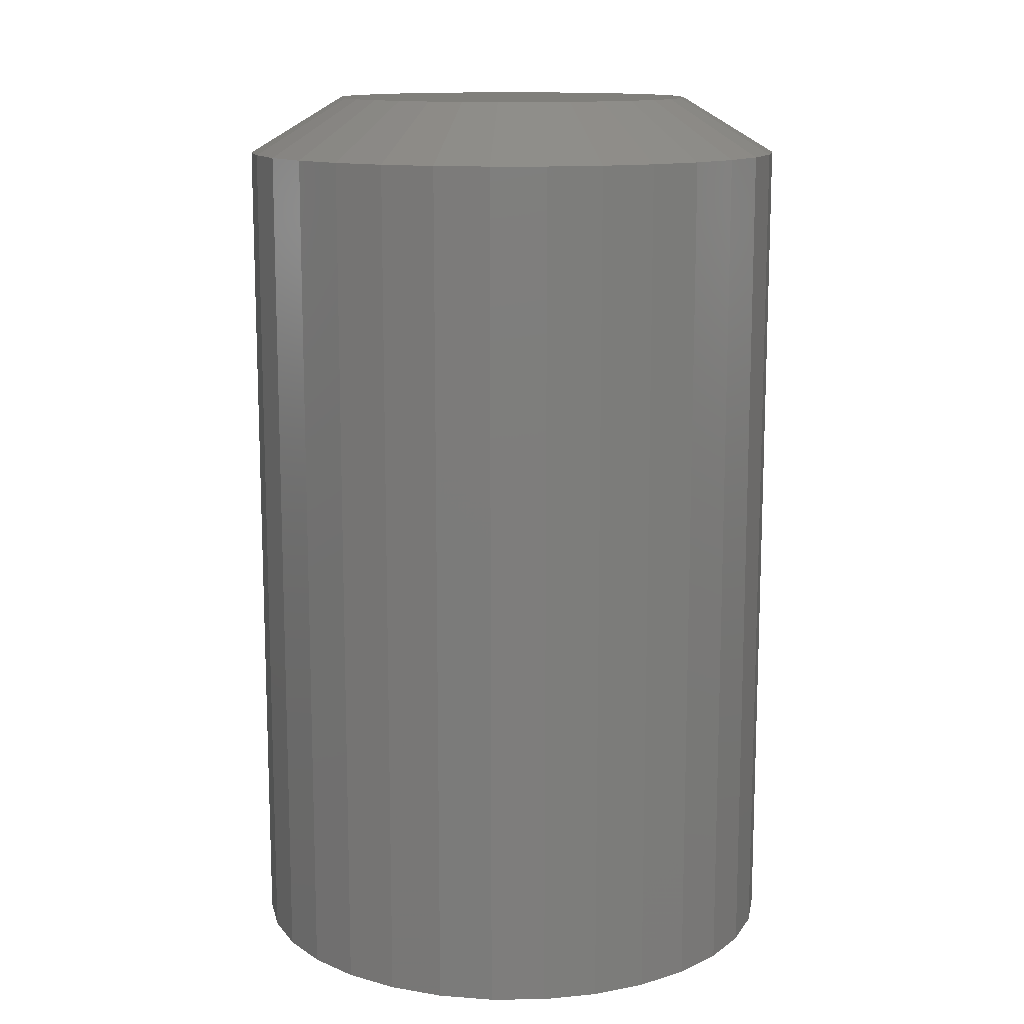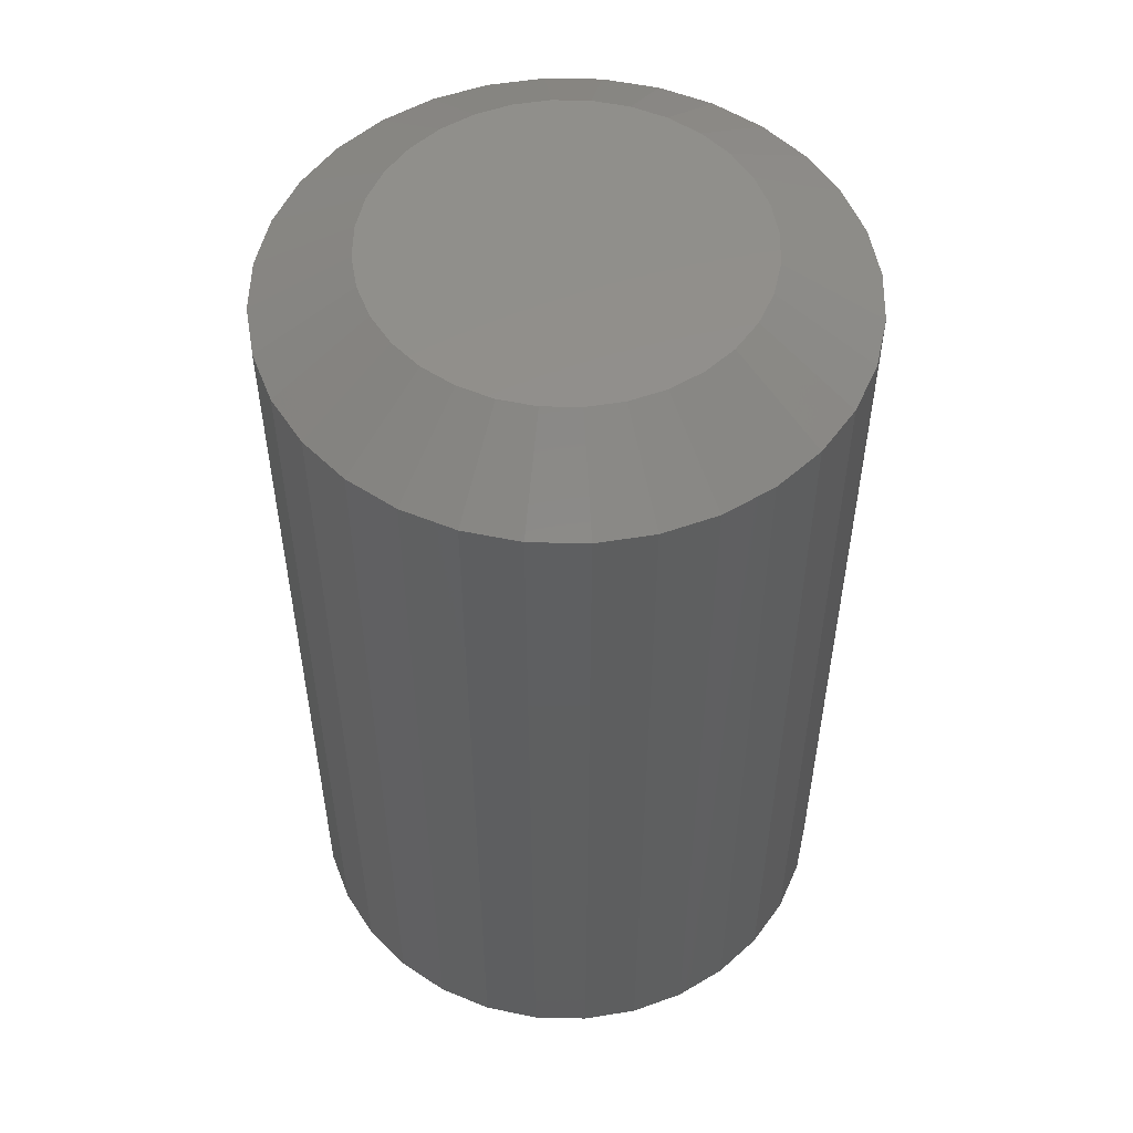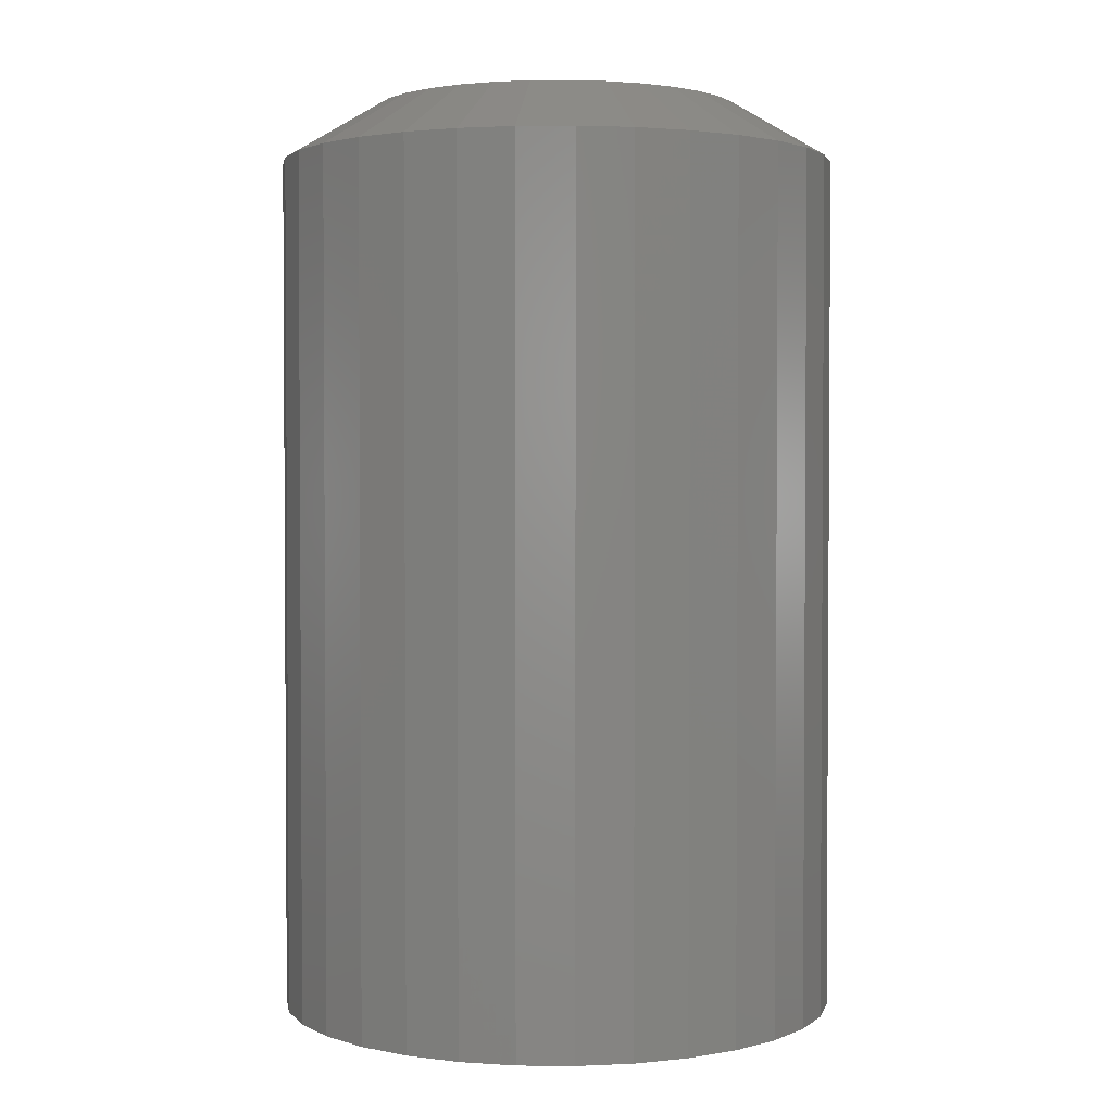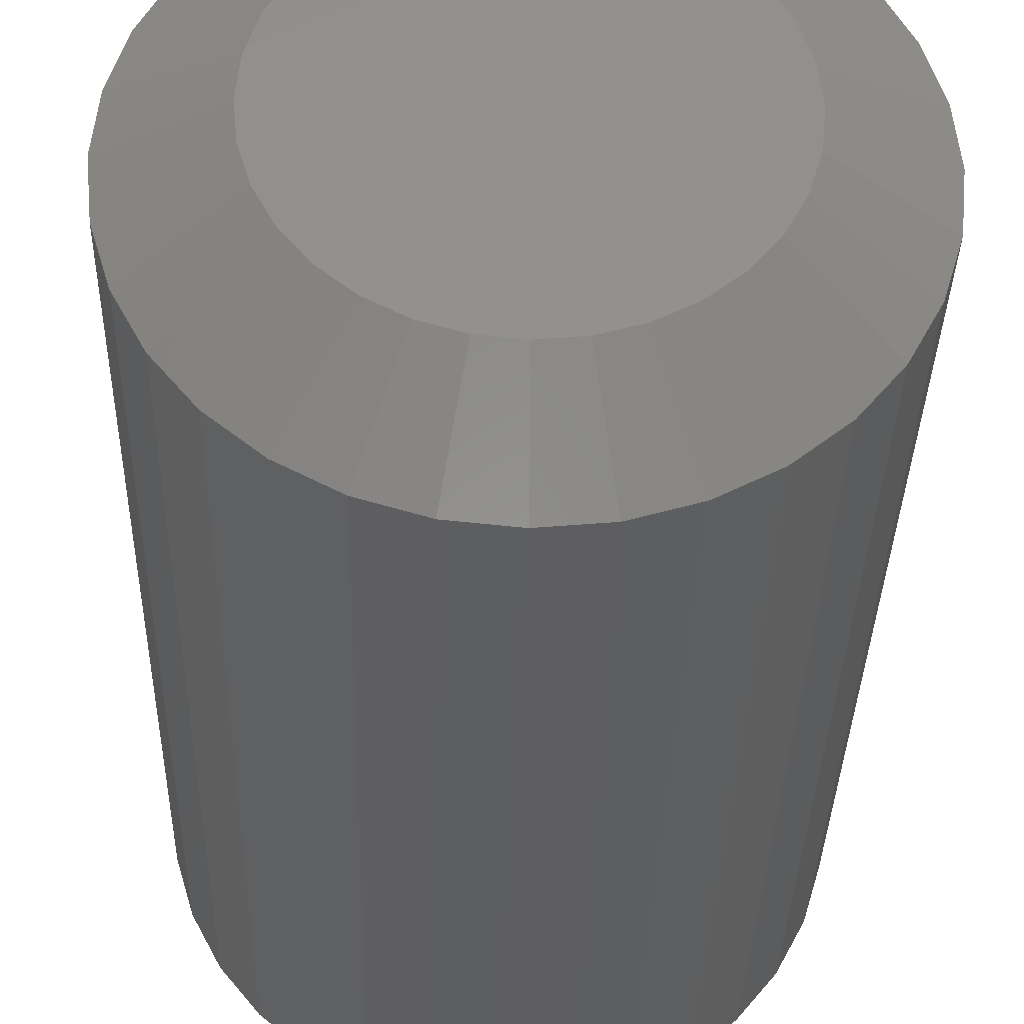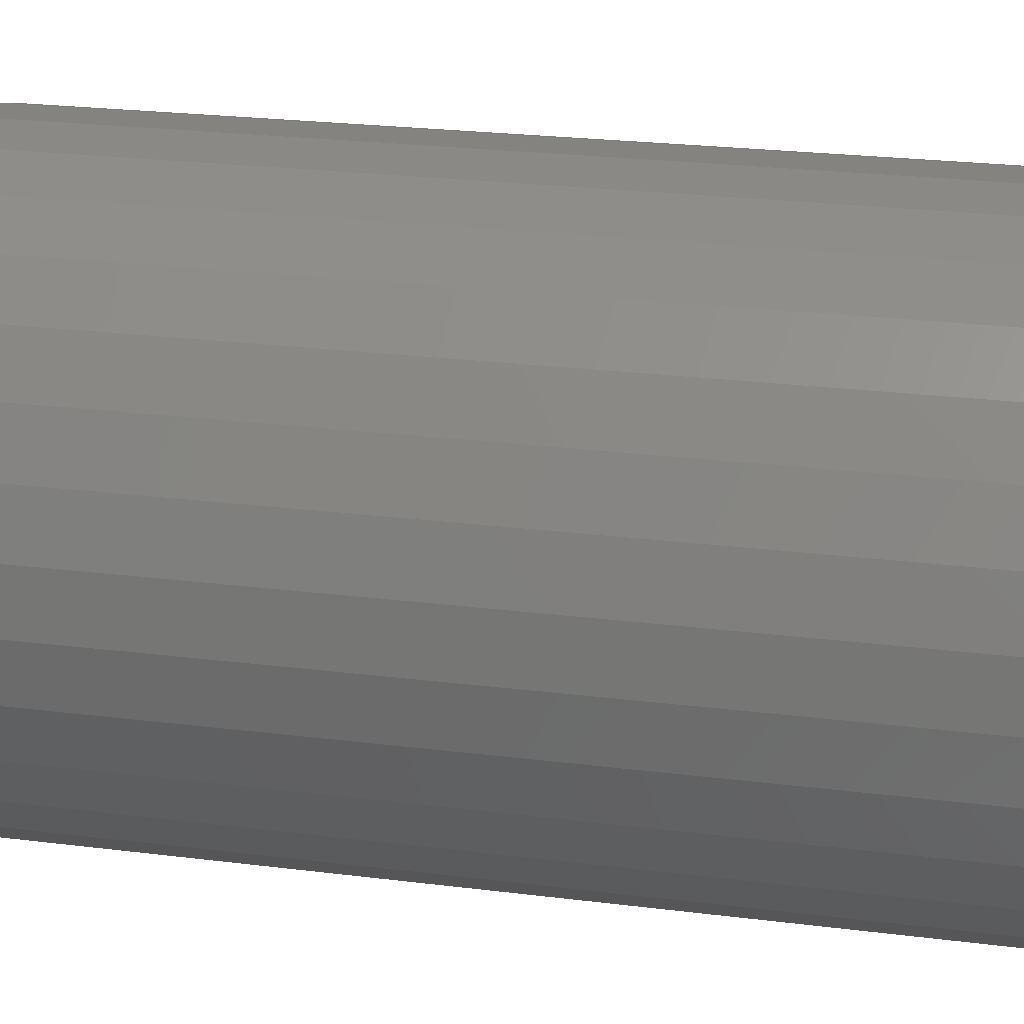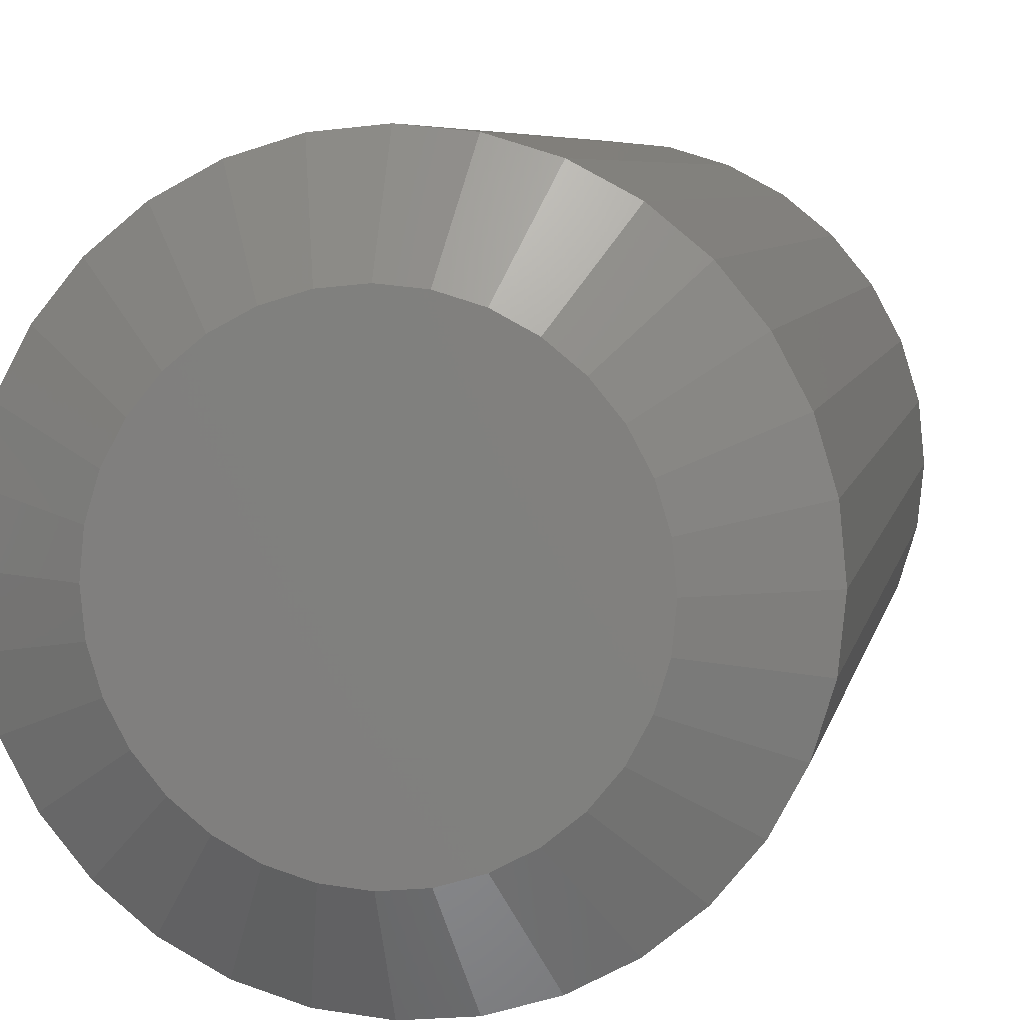
<metadata>
{"format":"stl","ext":"stl","renderer":"f3d","projection":"perspective","resolution":1024,"background":"white","views":[{"elev":12.9,"azim":15.6,"up":"+Y"},{"elev":53.0,"azim":164.5,"up":"+Y"},{"elev":2.2,"azim":75.2,"up":"+Y"},{"elev":-33.8,"azim":178.6,"up":"+Z"},{"elev":24.1,"azim":-78.2,"up":"+Z"},{"elev":6.0,"azim":-169.5,"up":"+Z"}]}
</metadata>
<code>
# stl→obj: 193 verts, 382 faces
v -0.02757 -0.1484 0.1473
v 0.03102 -0.1484 0.1473
v 0.001727 -0.1484 0.1502
v -0.05574 -0.1484 0.1387
v 0.05919 -0.1484 0.1387
v 0.06866 -0.1484 -0.1344
v -0.03937 -0.1484 -0.1444
v 0.04282 -0.1484 -0.1444
v -0.01213 -0.1484 -0.1495
v 0.01558 -0.1484 -0.1495
v 0.08515 -0.1484 0.1249
v -0.0817 -0.1484 0.1249
v 0.1079 -0.1484 0.1062
v -0.1045 -0.1484 0.1062
v 0.1266 -0.1484 0.08343
v -0.1231 -0.1484 0.08343
v 0.1405 -0.1484 0.05747
v -0.137 -0.1484 0.05747
v 0.149 -0.1484 0.0293
v -0.1456 -0.1484 0.0293
v 0.1519 -0.1484 -3.679e-17
v -0.1484 -0.1484 1.668e-06
v 0.1493 -0.1484 -0.02759
v -0.1459 -0.1484 -0.02759
v 0.1418 -0.1484 -0.05425
v -0.1383 -0.1484 -0.05424
v 0.1294 -0.1484 -0.07905
v -0.1259 -0.1484 -0.07905
v 0.1127 -0.1484 -0.1012
v -0.1092 -0.1484 -0.1012
v 0.09222 -0.1484 -0.1198
v -0.08877 -0.1484 -0.1198
v -0.06521 -0.1484 -0.1344
v 0.001727 -0.2031 -0.1658
v 0.03407 -0.75 -0.1626
v 0.03407 -0.2031 -0.1626
v 0.06517 -0.75 -0.1532
v 0.06517 -0.2031 -0.1532
v 0.09383 -0.75 -0.1378
v 0.09383 -0.2031 -0.1378
v 0.119 -0.75 -0.1172
v 0.119 -0.2031 -0.1172
v 0.1396 -0.75 -0.09211
v 0.1396 -0.2031 -0.09211
v 0.1549 -0.75 -0.06344
v 0.1549 -0.2031 -0.06344
v 0.1643 -0.75 -0.03234
v 0.1643 -0.2031 -0.03234
v 0.1675 -0.75 -2.082e-16
v 0.1675 -0.2031 -2.082e-16
v 0.001727 -0.75 -0.1658
v -0.03062 -0.2031 -0.1626
v -0.03062 -0.75 -0.1626
v -0.06172 -0.2031 -0.1532
v -0.06172 -0.75 -0.1532
v -0.09038 -0.2031 -0.1378
v -0.09038 -0.75 -0.1378
v -0.1155 -0.2031 -0.1172
v -0.1155 -0.75 -0.1172
v -0.1361 -0.2031 -0.09211
v -0.1361 -0.75 -0.09211
v -0.1514 -0.2031 -0.06344
v -0.1514 -0.75 -0.06344
v -0.1609 -0.2031 -0.03234
v -0.1609 -0.75 -0.03234
v -0.1641 -0.2031 6.091e-17
v -0.1641 -0.75 6.091e-17
v 0.001727 -0.2031 0.1658
v -0.03062 -0.75 0.1626
v -0.03062 -0.2031 0.1626
v -0.06172 -0.75 0.1532
v -0.06172 -0.2031 0.1532
v -0.09038 -0.75 0.1378
v -0.09038 -0.2031 0.1378
v -0.1155 -0.75 0.1172
v -0.1155 -0.2031 0.1172
v -0.1361 -0.75 0.09211
v -0.1361 -0.2031 0.09211
v -0.1514 -0.75 0.06344
v -0.1514 -0.2031 0.06344
v -0.1609 -0.75 0.03234
v -0.1609 -0.2031 0.03234
v 0.001727 -0.75 0.1658
v 0.03407 -0.2031 0.1626
v 0.03407 -0.75 0.1626
v 0.06517 -0.2031 0.1532
v 0.06517 -0.75 0.1532
v 0.09383 -0.2031 0.1378
v 0.09383 -0.75 0.1378
v 0.119 -0.2031 0.1172
v 0.119 -0.75 0.1172
v 0.1396 -0.2031 0.09211
v 0.1396 -0.75 0.09211
v 0.1549 -0.2031 0.06344
v 0.1549 -0.75 0.06344
v 0.1643 -0.2031 0.03234
v 0.1643 -0.75 0.03234
v -0.188 -0.75 0.1272
v -0.1595 -0.75 -0.1619
v -0.1248 -0.75 -0.1904
v 0.1296 -0.75 0.1904
v 0.1643 -0.75 0.1619
v 0.1643 -0.75 -0.1619
v -0.1595 -0.75 0.1619
v -0.1248 -0.75 0.1904
v -0.08523 -0.75 -0.2115
v -0.04228 -0.75 -0.2245
v 0.002385 -0.75 -0.2289
v 0.04705 -0.75 -0.2245
v 0.09 -0.75 -0.2115
v 0.1296 -0.75 -0.1904
v 0.09 -0.75 0.2115
v 0.04705 -0.75 0.2245
v 0.002385 -0.75 0.2289
v -0.04228 -0.75 0.2245
v -0.08523 -0.75 0.2115
v -0.2091 -0.75 0.08761
v -0.2222 -0.75 0.04467
v -0.2266 -0.75 2.804e-17
v -0.2222 -0.75 -0.04467
v -0.2091 -0.75 -0.08761
v -0.188 -0.75 -0.1272
v 0.1927 -0.75 0.1272
v 0.2139 -0.75 0.08761
v 0.2269 -0.75 0.04467
v 0.2313 -0.75 -2.804e-17
v 0.2269 -0.75 -0.04467
v 0.2139 -0.75 -0.08761
v 0.1927 -0.75 -0.1272
v 0.002385 1.271e-17 0.1508
v 0.03181 1.434e-17 0.1479
v -0.02704 1.108e-17 0.1479
v -0.05533 9.505e-18 0.1393
v 0.0601 1.591e-17 0.1393
v 0.03181 1.434e-17 -0.1479
v -0.02704 1.108e-17 -0.1479
v 0.0601 1.591e-17 -0.1393
v 0.002385 1.271e-17 -0.1508
v -0.05533 9.505e-18 -0.1393
v -0.08141 8.058e-18 -0.1254
v 0.08618 1.736e-17 -0.1254
v -0.1043 6.789e-18 -0.1066
v 0.109 1.863e-17 -0.1066
v -0.123 5.748e-18 -0.08379
v 0.1278 1.967e-17 -0.08379
v -0.137 4.974e-18 -0.05772
v 0.1417 2.044e-17 -0.05772
v -0.1455 4.498e-18 -0.02942
v 0.1503 2.092e-17 -0.02942
v -0.1484 4.337e-18 3.888e-07
v 0.1532 2.108e-17 -3.115e-17
v -0.1455 4.498e-18 0.02942
v 0.1503 2.092e-17 0.02942
v -0.137 4.974e-18 0.05772
v 0.1417 2.044e-17 0.05772
v -0.123 5.748e-18 0.08379
v 0.1278 1.967e-17 0.08379
v -0.1043 6.789e-18 0.1066
v 0.109 1.863e-17 0.1066
v -0.08141 8.058e-18 0.1254
v 0.08618 1.736e-17 0.1254
v 0.2313 -0.04688 -8.411e-17
v 0.2269 -0.04688 -0.04467
v 0.2139 -0.04688 -0.08761
v 0.1927 -0.04688 -0.1272
v 0.1643 -0.04688 -0.1619
v 0.1296 -0.04688 -0.1904
v 0.09 -0.04688 -0.2115
v 0.04705 -0.04688 -0.2245
v 0.002385 -0.04688 -0.2289
v -0.04228 -0.04688 -0.2245
v -0.08523 -0.04688 -0.2115
v -0.1248 -0.04688 -0.1904
v -0.1595 -0.04688 -0.1619
v -0.188 -0.04688 -0.1272
v -0.2091 -0.04688 -0.08761
v -0.2222 -0.04688 -0.04467
v -0.2266 -0.04688 2.804e-17
v -0.2222 -0.04688 0.04467
v -0.2091 -0.04688 0.08761
v -0.188 -0.04688 0.1272
v -0.1595 -0.04688 0.1619
v -0.1248 -0.04688 0.1904
v -0.08523 -0.04688 0.2115
v -0.04228 -0.04688 0.2245
v 0.002385 -0.04688 0.2289
v 0.04705 -0.04688 0.2245
v 0.09 -0.04688 0.2115
v 0.1296 -0.04688 0.1904
v 0.1643 -0.04688 0.1619
v 0.1927 -0.04688 0.1272
v 0.2139 -0.04688 0.08761
v 0.2269 -0.04688 0.04467
f 1 2 3
f 2 1 4
f 2 4 5
f 6 7 8
f 8 7 9
f 8 9 10
f 5 4 11
f 11 4 12
f 11 12 13
f 13 12 14
f 13 14 15
f 15 14 16
f 15 16 17
f 17 16 18
f 17 18 19
f 19 18 20
f 19 20 21
f 21 20 22
f 21 22 23
f 23 22 24
f 23 24 25
f 25 24 26
f 25 26 27
f 27 26 28
f 27 28 29
f 29 28 30
f 29 30 31
f 31 30 32
f 31 32 6
f 6 32 33
f 6 33 7
f 34 35 36
f 36 35 37
f 36 37 38
f 38 37 39
f 38 39 40
f 40 39 41
f 40 41 42
f 42 41 43
f 42 43 44
f 44 43 45
f 44 45 46
f 46 45 47
f 46 47 48
f 48 47 49
f 48 49 50
f 35 34 51
f 51 34 52
f 51 52 53
f 53 52 54
f 53 54 55
f 55 54 56
f 55 56 57
f 57 56 58
f 57 58 59
f 59 58 60
f 59 60 61
f 61 60 62
f 61 62 63
f 63 62 64
f 63 64 65
f 65 64 66
f 65 66 67
f 68 69 70
f 70 69 71
f 70 71 72
f 72 71 73
f 72 73 74
f 74 73 75
f 74 75 76
f 76 75 77
f 76 77 78
f 78 77 79
f 78 79 80
f 80 79 81
f 80 81 82
f 82 81 67
f 82 67 66
f 69 68 83
f 83 68 84
f 83 84 85
f 85 84 86
f 85 86 87
f 87 86 88
f 87 88 89
f 89 88 90
f 89 90 91
f 91 90 92
f 91 92 93
f 93 92 94
f 93 94 95
f 95 94 96
f 95 96 97
f 97 96 50
f 97 50 49
f 68 2 84
f 84 2 5
f 84 5 86
f 86 5 11
f 86 11 88
f 88 11 13
f 88 13 90
f 90 13 15
f 90 15 92
f 92 15 17
f 92 17 94
f 94 17 19
f 94 19 96
f 96 19 21
f 96 21 50
f 2 68 3
f 3 68 70
f 3 70 1
f 1 70 72
f 1 72 4
f 4 72 74
f 4 74 12
f 12 74 76
f 12 76 14
f 14 76 78
f 14 78 16
f 16 78 80
f 16 80 18
f 18 80 82
f 18 82 20
f 20 82 66
f 20 66 22
f 64 62 26
f 62 60 28
f 26 62 28
f 60 58 30
f 28 60 30
f 58 56 32
f 30 58 32
f 56 54 33
f 32 56 33
f 54 52 7
f 33 54 7
f 52 34 9
f 7 52 9
f 34 36 10
f 9 34 10
f 36 38 8
f 10 36 8
f 38 40 6
f 8 38 6
f 40 42 31
f 6 40 31
f 42 44 29
f 31 42 29
f 44 46 27
f 29 44 27
f 46 48 25
f 27 46 25
f 25 48 23
f 23 48 50
f 23 50 21
f 26 24 64
f 64 24 22
f 64 22 66
f 73 98 75
f 55 99 53
f 53 99 100
f 101 85 102
f 102 85 87
f 102 87 89
f 103 37 35
f 104 98 73
f 104 73 71
f 104 71 69
f 104 69 83
f 104 83 105
f 51 53 100
f 51 100 106
f 51 106 107
f 51 107 108
f 51 108 109
f 51 109 110
f 51 110 111
f 51 111 103
f 51 103 35
f 83 85 101
f 83 101 112
f 83 112 113
f 83 113 114
f 83 114 115
f 83 115 116
f 83 116 105
f 75 98 77
f 77 98 117
f 77 117 79
f 79 117 118
f 79 118 81
f 81 118 67
f 67 118 119
f 67 119 65
f 65 119 120
f 65 120 63
f 63 120 121
f 63 121 61
f 61 121 59
f 59 121 122
f 59 122 57
f 57 122 99
f 57 99 55
f 102 89 123
f 123 89 91
f 123 91 124
f 124 91 93
f 124 93 125
f 125 93 95
f 125 95 97
f 125 97 126
f 126 97 49
f 126 49 127
f 127 49 47
f 127 47 128
f 128 47 45
f 128 45 43
f 128 43 129
f 129 43 41
f 129 41 103
f 103 41 39
f 103 39 37
f 130 131 132
f 133 132 131
f 134 133 131
f 135 136 137
f 138 136 135
f 136 139 137
f 137 139 140
f 137 140 141
f 141 140 142
f 141 142 143
f 143 142 144
f 143 144 145
f 145 144 146
f 145 146 147
f 147 146 148
f 147 148 149
f 149 148 150
f 149 150 151
f 151 150 152
f 151 152 153
f 153 152 154
f 153 154 155
f 155 154 156
f 155 156 157
f 157 156 158
f 157 158 159
f 159 158 160
f 159 160 161
f 161 160 133
f 161 133 134
f 162 126 163
f 163 126 127
f 163 127 164
f 164 127 128
f 164 128 165
f 165 128 129
f 165 129 166
f 166 129 103
f 166 103 167
f 167 103 111
f 167 111 168
f 168 111 110
f 168 110 169
f 169 110 109
f 169 109 170
f 170 109 108
f 170 108 171
f 171 108 107
f 171 107 172
f 172 107 106
f 172 106 173
f 173 106 100
f 173 100 174
f 174 100 99
f 174 99 175
f 175 99 122
f 175 122 176
f 176 122 121
f 176 121 177
f 177 121 120
f 177 120 178
f 178 120 119
f 178 119 179
f 179 119 118
f 179 118 180
f 180 118 117
f 180 117 181
f 181 117 98
f 181 98 182
f 182 98 104
f 182 104 183
f 183 104 105
f 183 105 184
f 184 105 116
f 184 116 185
f 185 116 115
f 185 115 186
f 186 115 114
f 186 114 187
f 187 114 113
f 187 113 188
f 188 113 112
f 188 112 189
f 189 112 101
f 189 101 190
f 190 101 102
f 190 102 191
f 191 102 123
f 191 123 192
f 192 123 124
f 192 124 193
f 193 124 125
f 193 125 162
f 162 125 126
f 161 189 159
f 132 184 185
f 133 184 132
f 157 191 155
f 155 191 192
f 155 192 153
f 153 192 193
f 153 193 151
f 151 193 162
f 181 156 180
f 180 156 154
f 180 154 179
f 179 154 152
f 179 152 178
f 178 152 150
f 191 157 190
f 190 157 159
f 190 159 189
f 189 161 188
f 188 161 134
f 188 134 187
f 132 185 130
f 130 185 186
f 130 186 131
f 131 186 187
f 131 187 134
f 184 133 183
f 183 133 160
f 183 160 182
f 156 181 158
f 158 181 182
f 158 182 160
f 140 173 142
f 135 168 169
f 137 168 135
f 144 175 146
f 146 175 176
f 146 176 148
f 148 176 177
f 148 177 150
f 150 177 178
f 165 145 164
f 164 145 147
f 164 147 163
f 163 147 149
f 163 149 162
f 162 149 151
f 175 144 174
f 174 144 142
f 174 142 173
f 173 140 172
f 172 140 139
f 172 139 171
f 135 169 138
f 138 169 170
f 138 170 136
f 136 170 171
f 136 171 139
f 168 137 167
f 167 137 141
f 167 141 166
f 145 165 143
f 143 165 166
f 143 166 141

</code>
